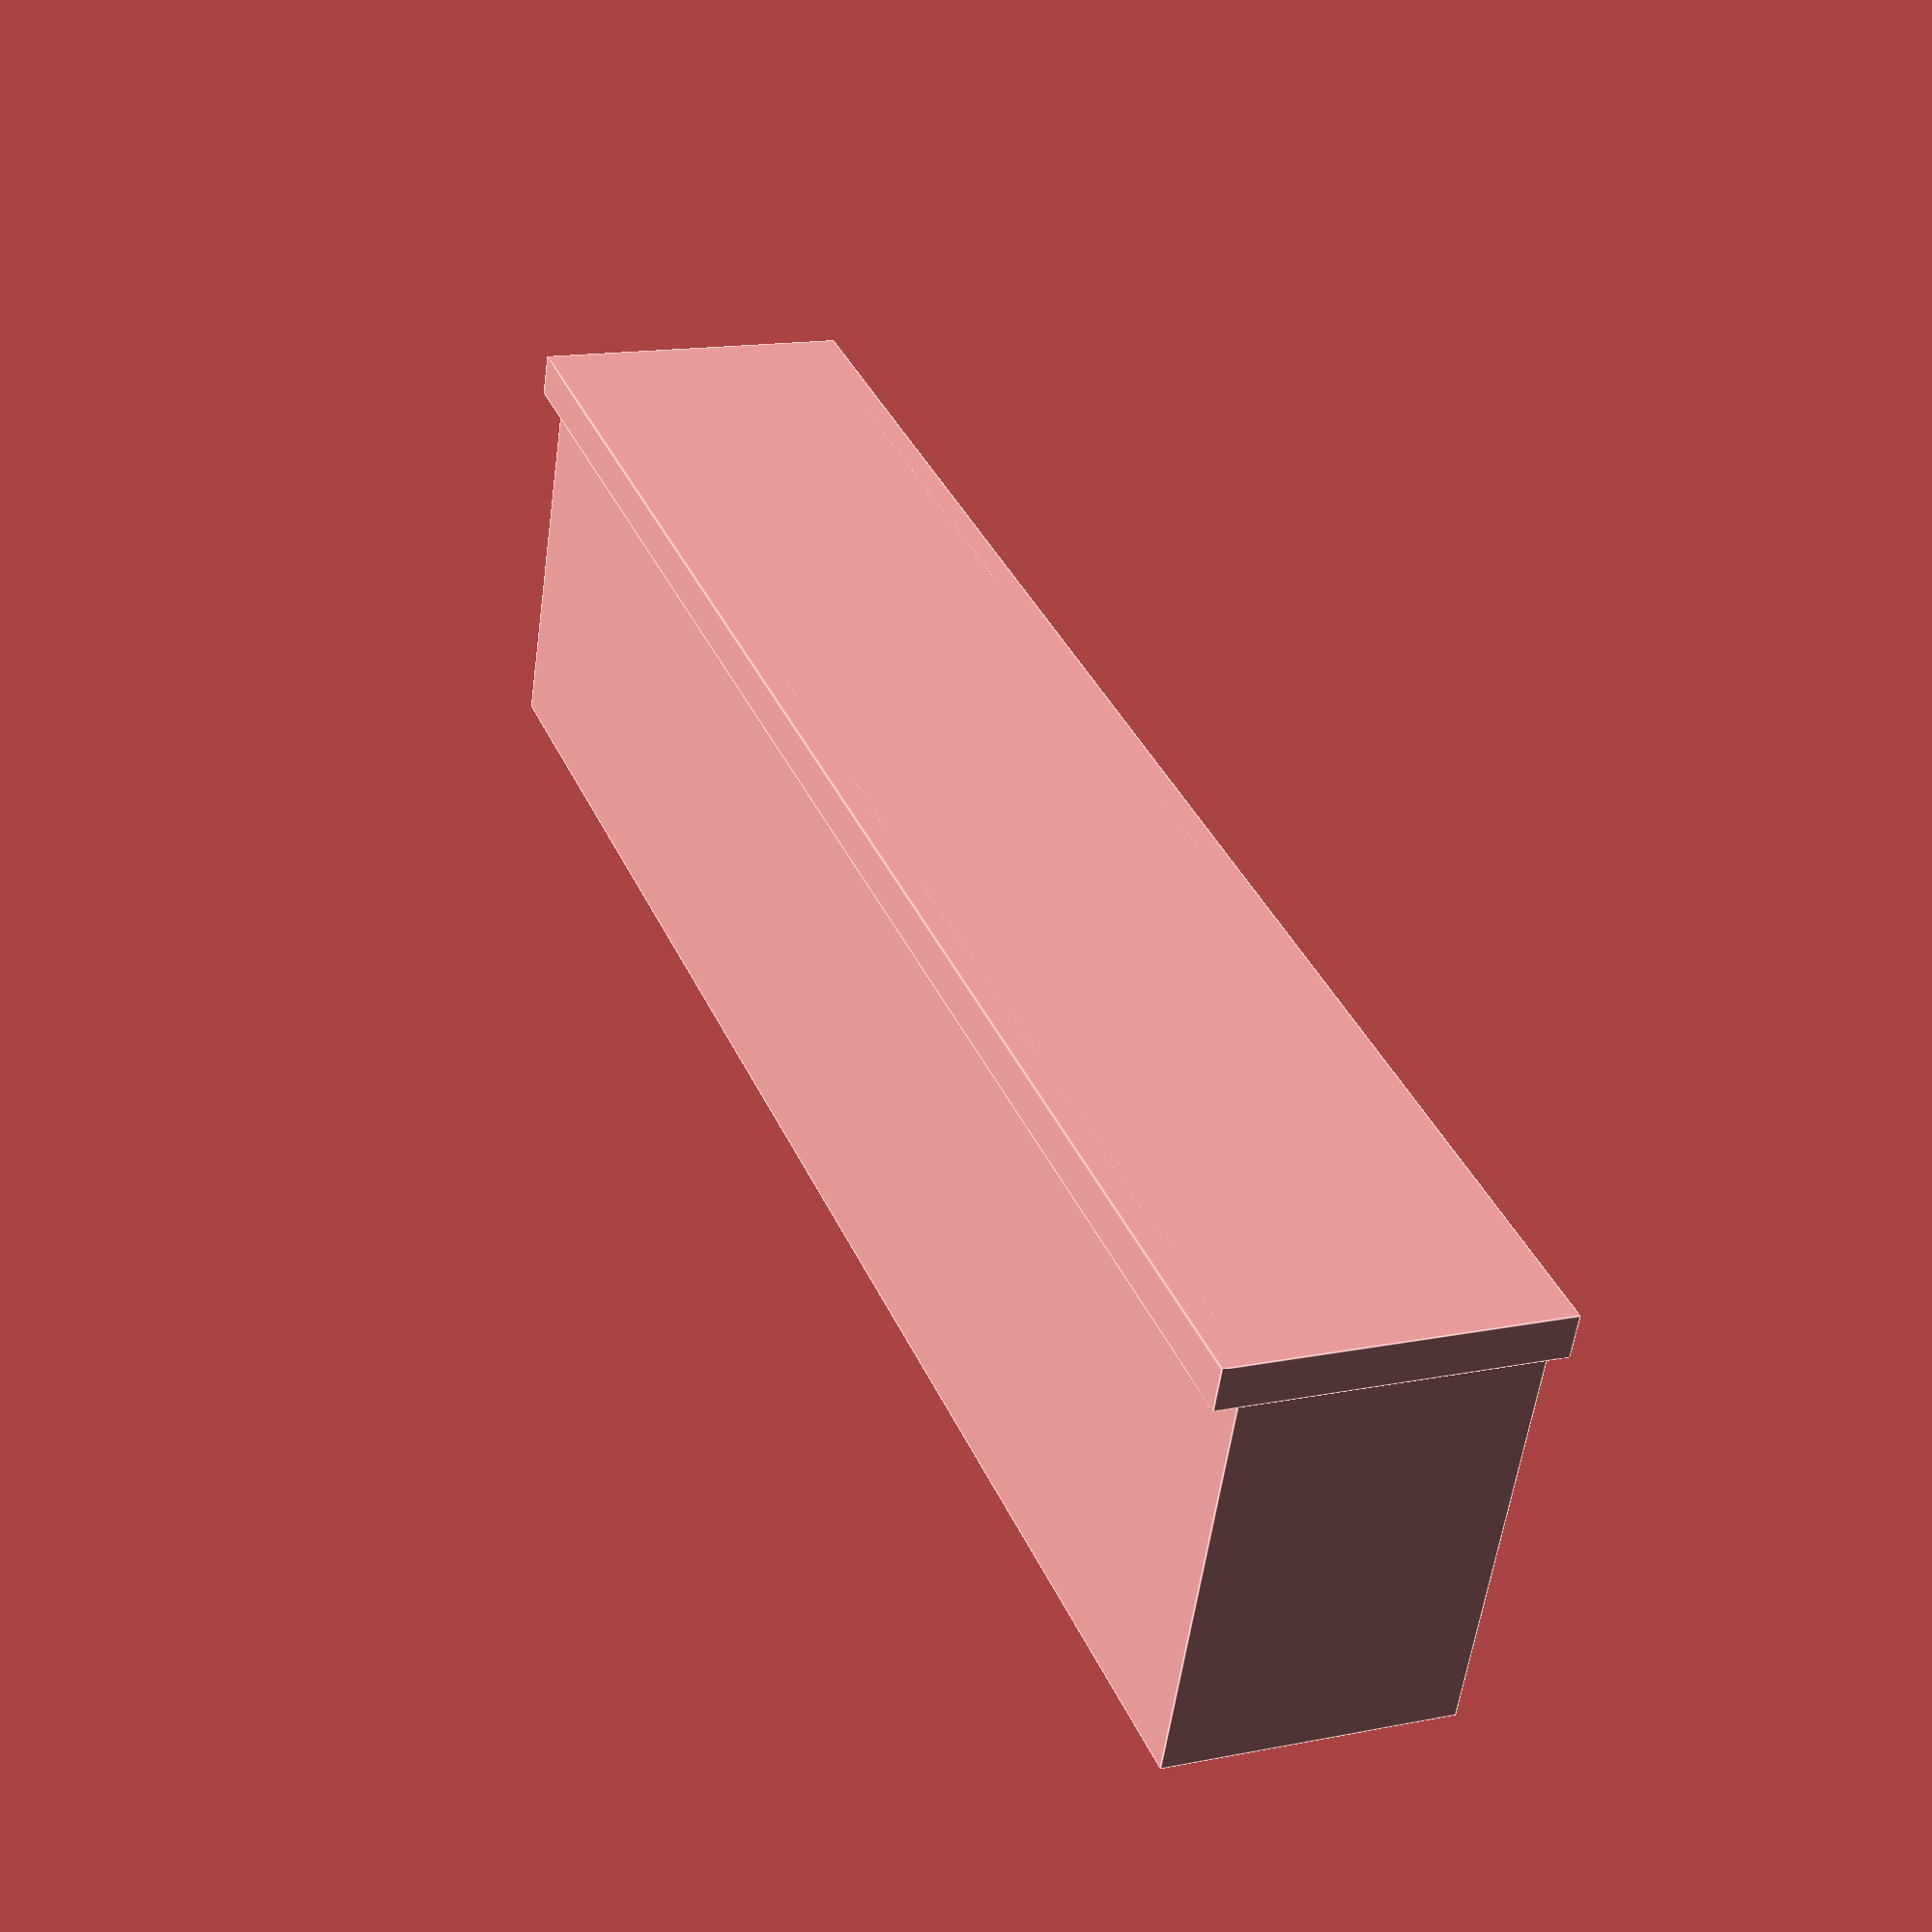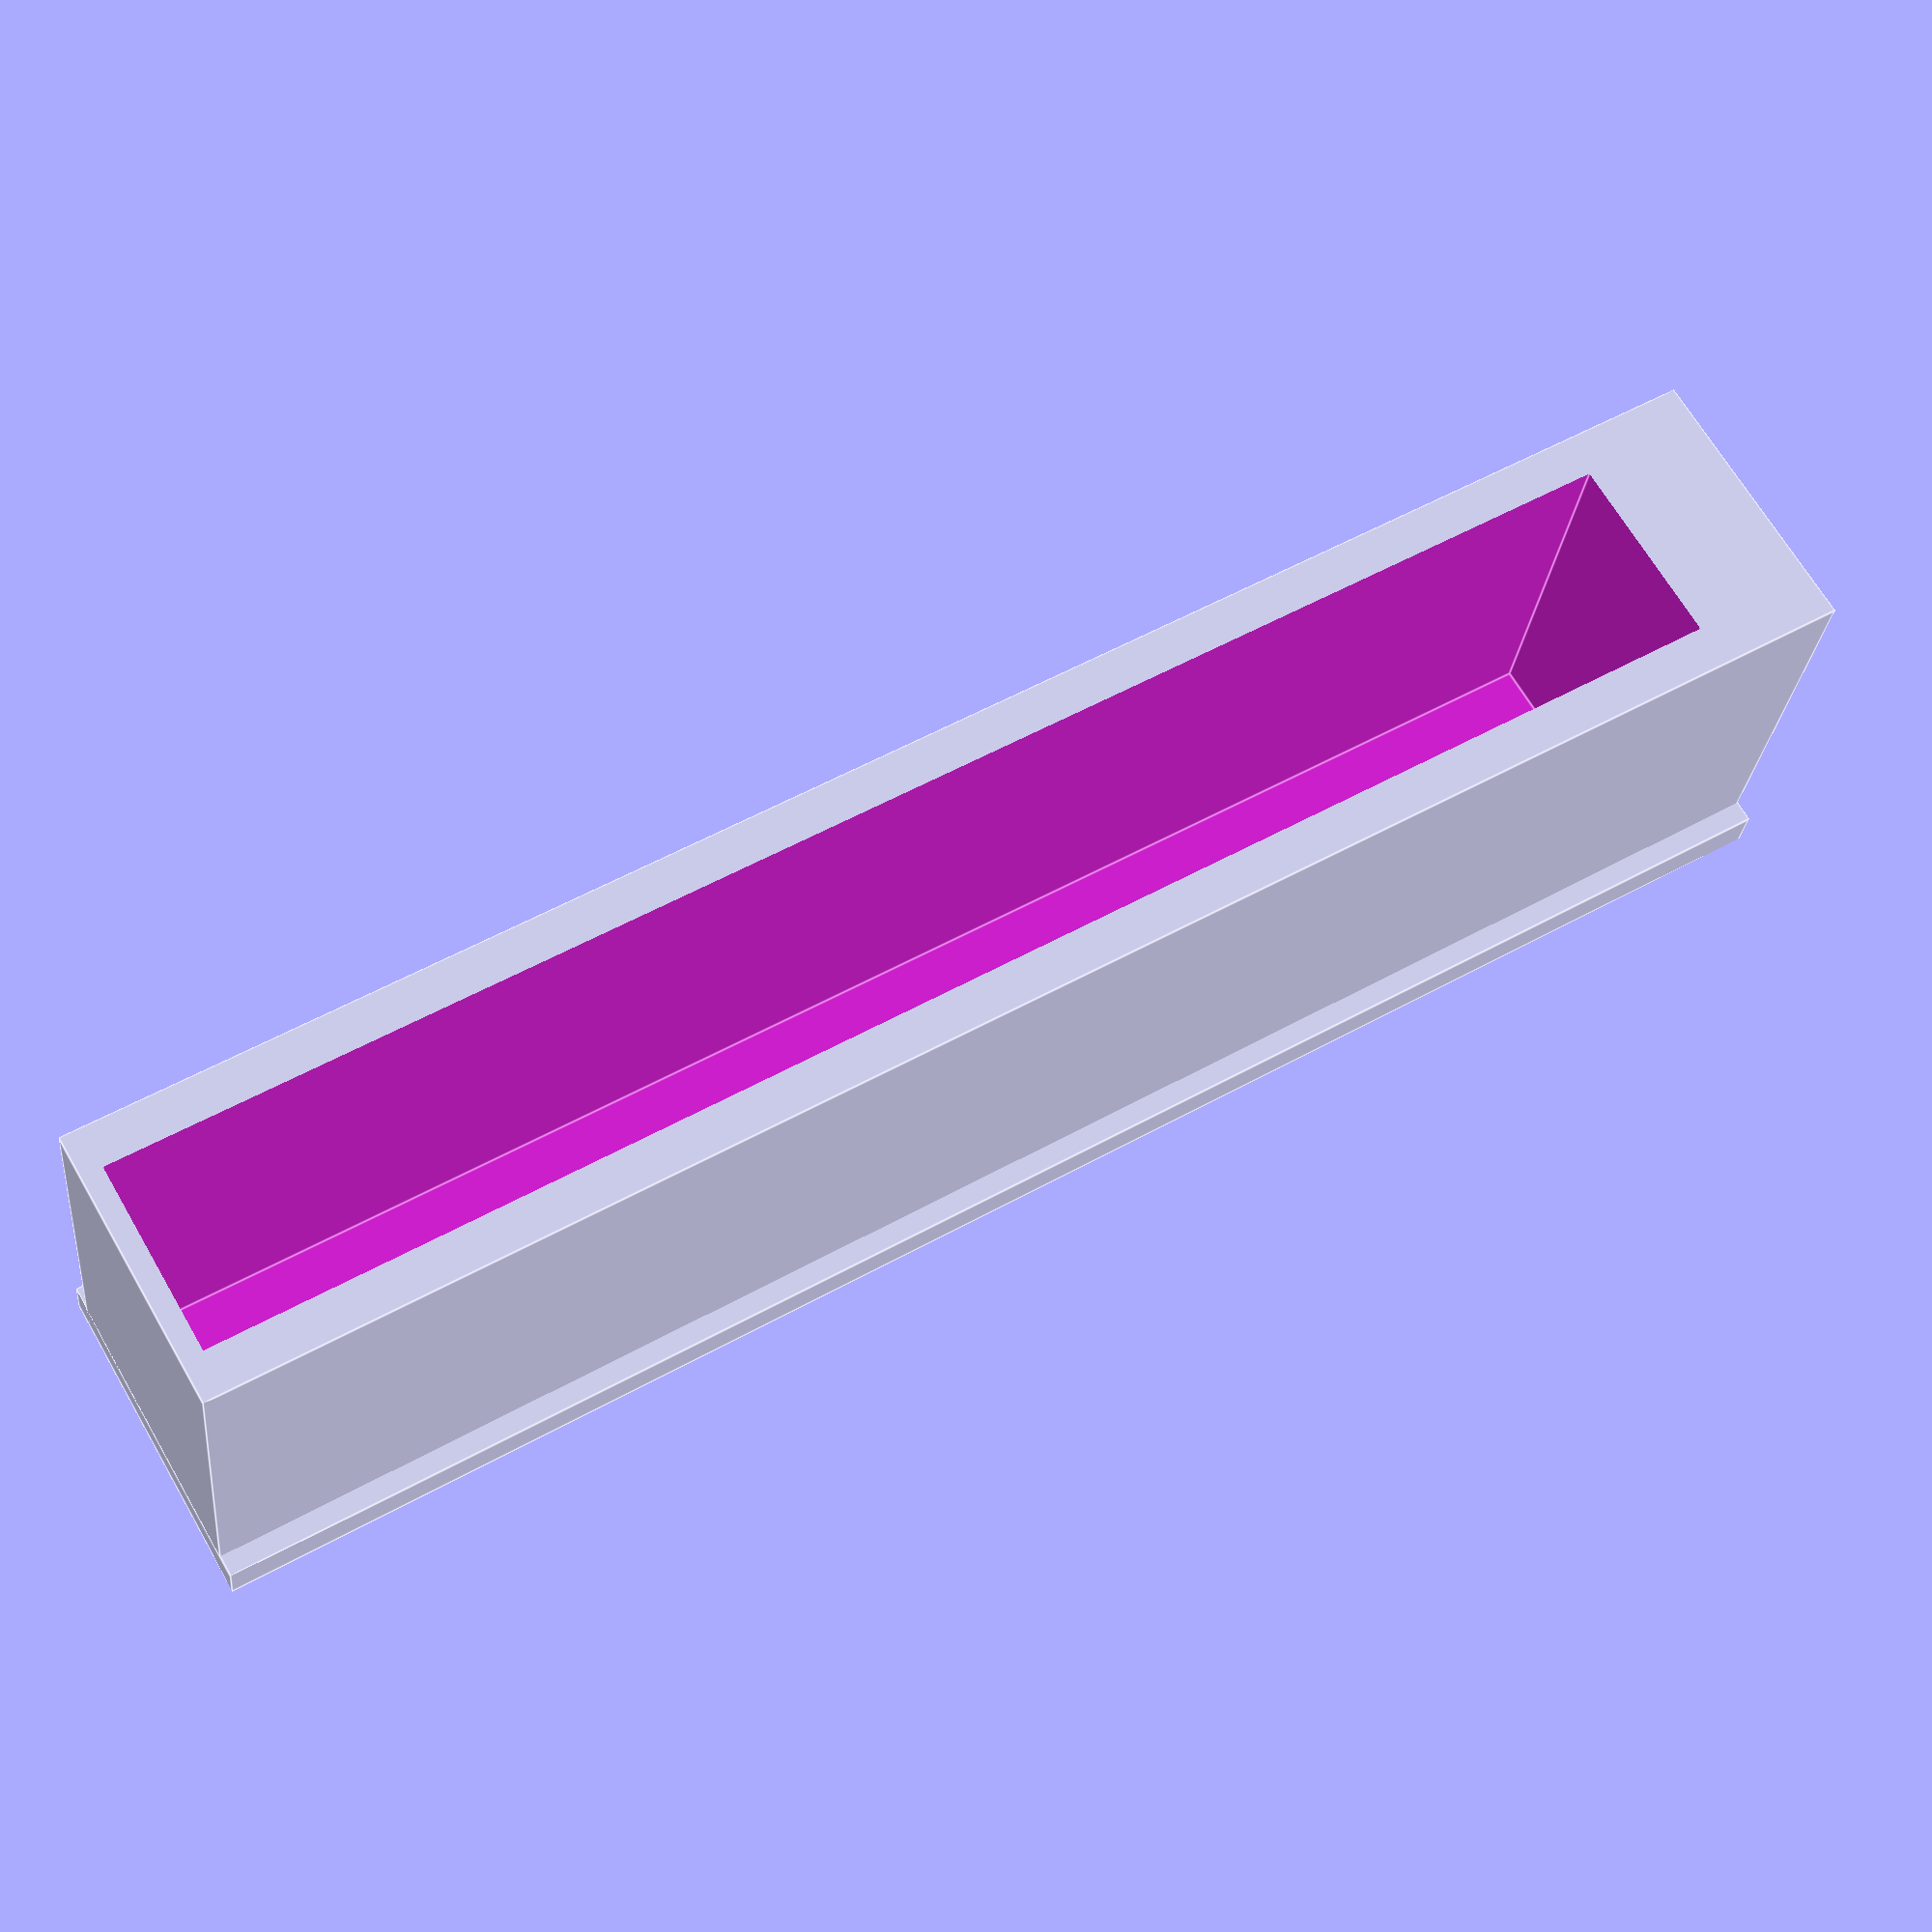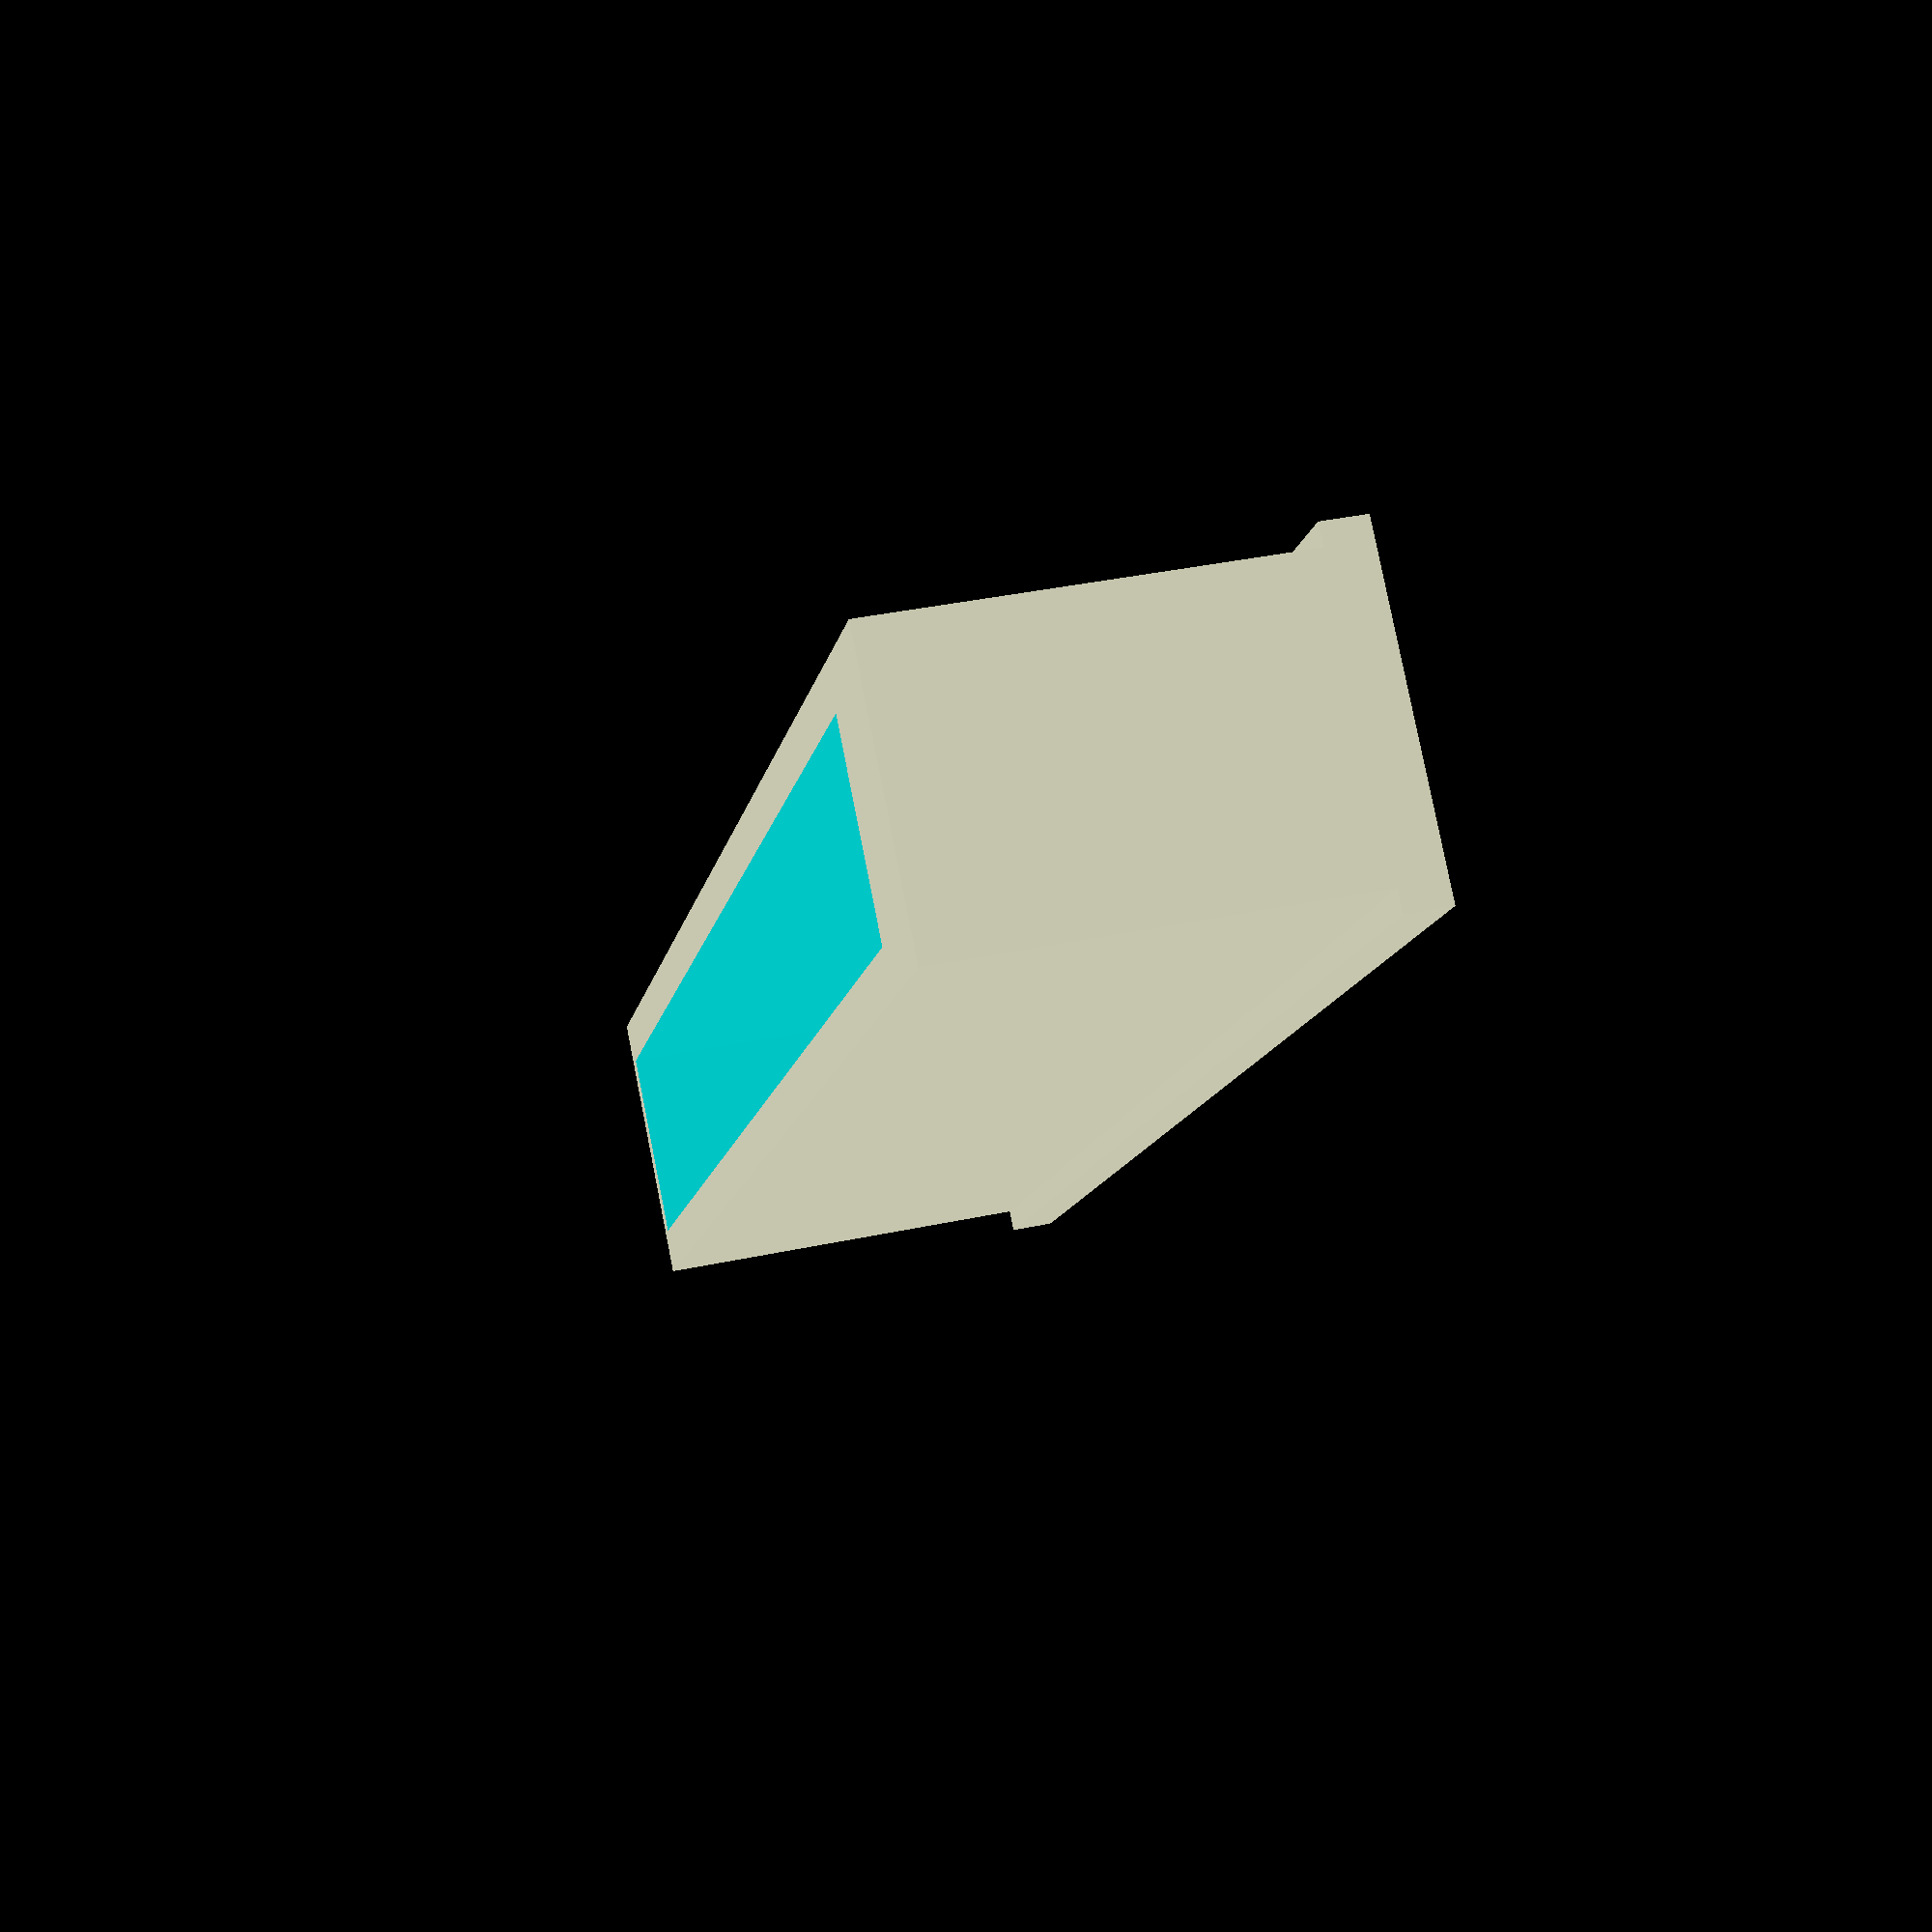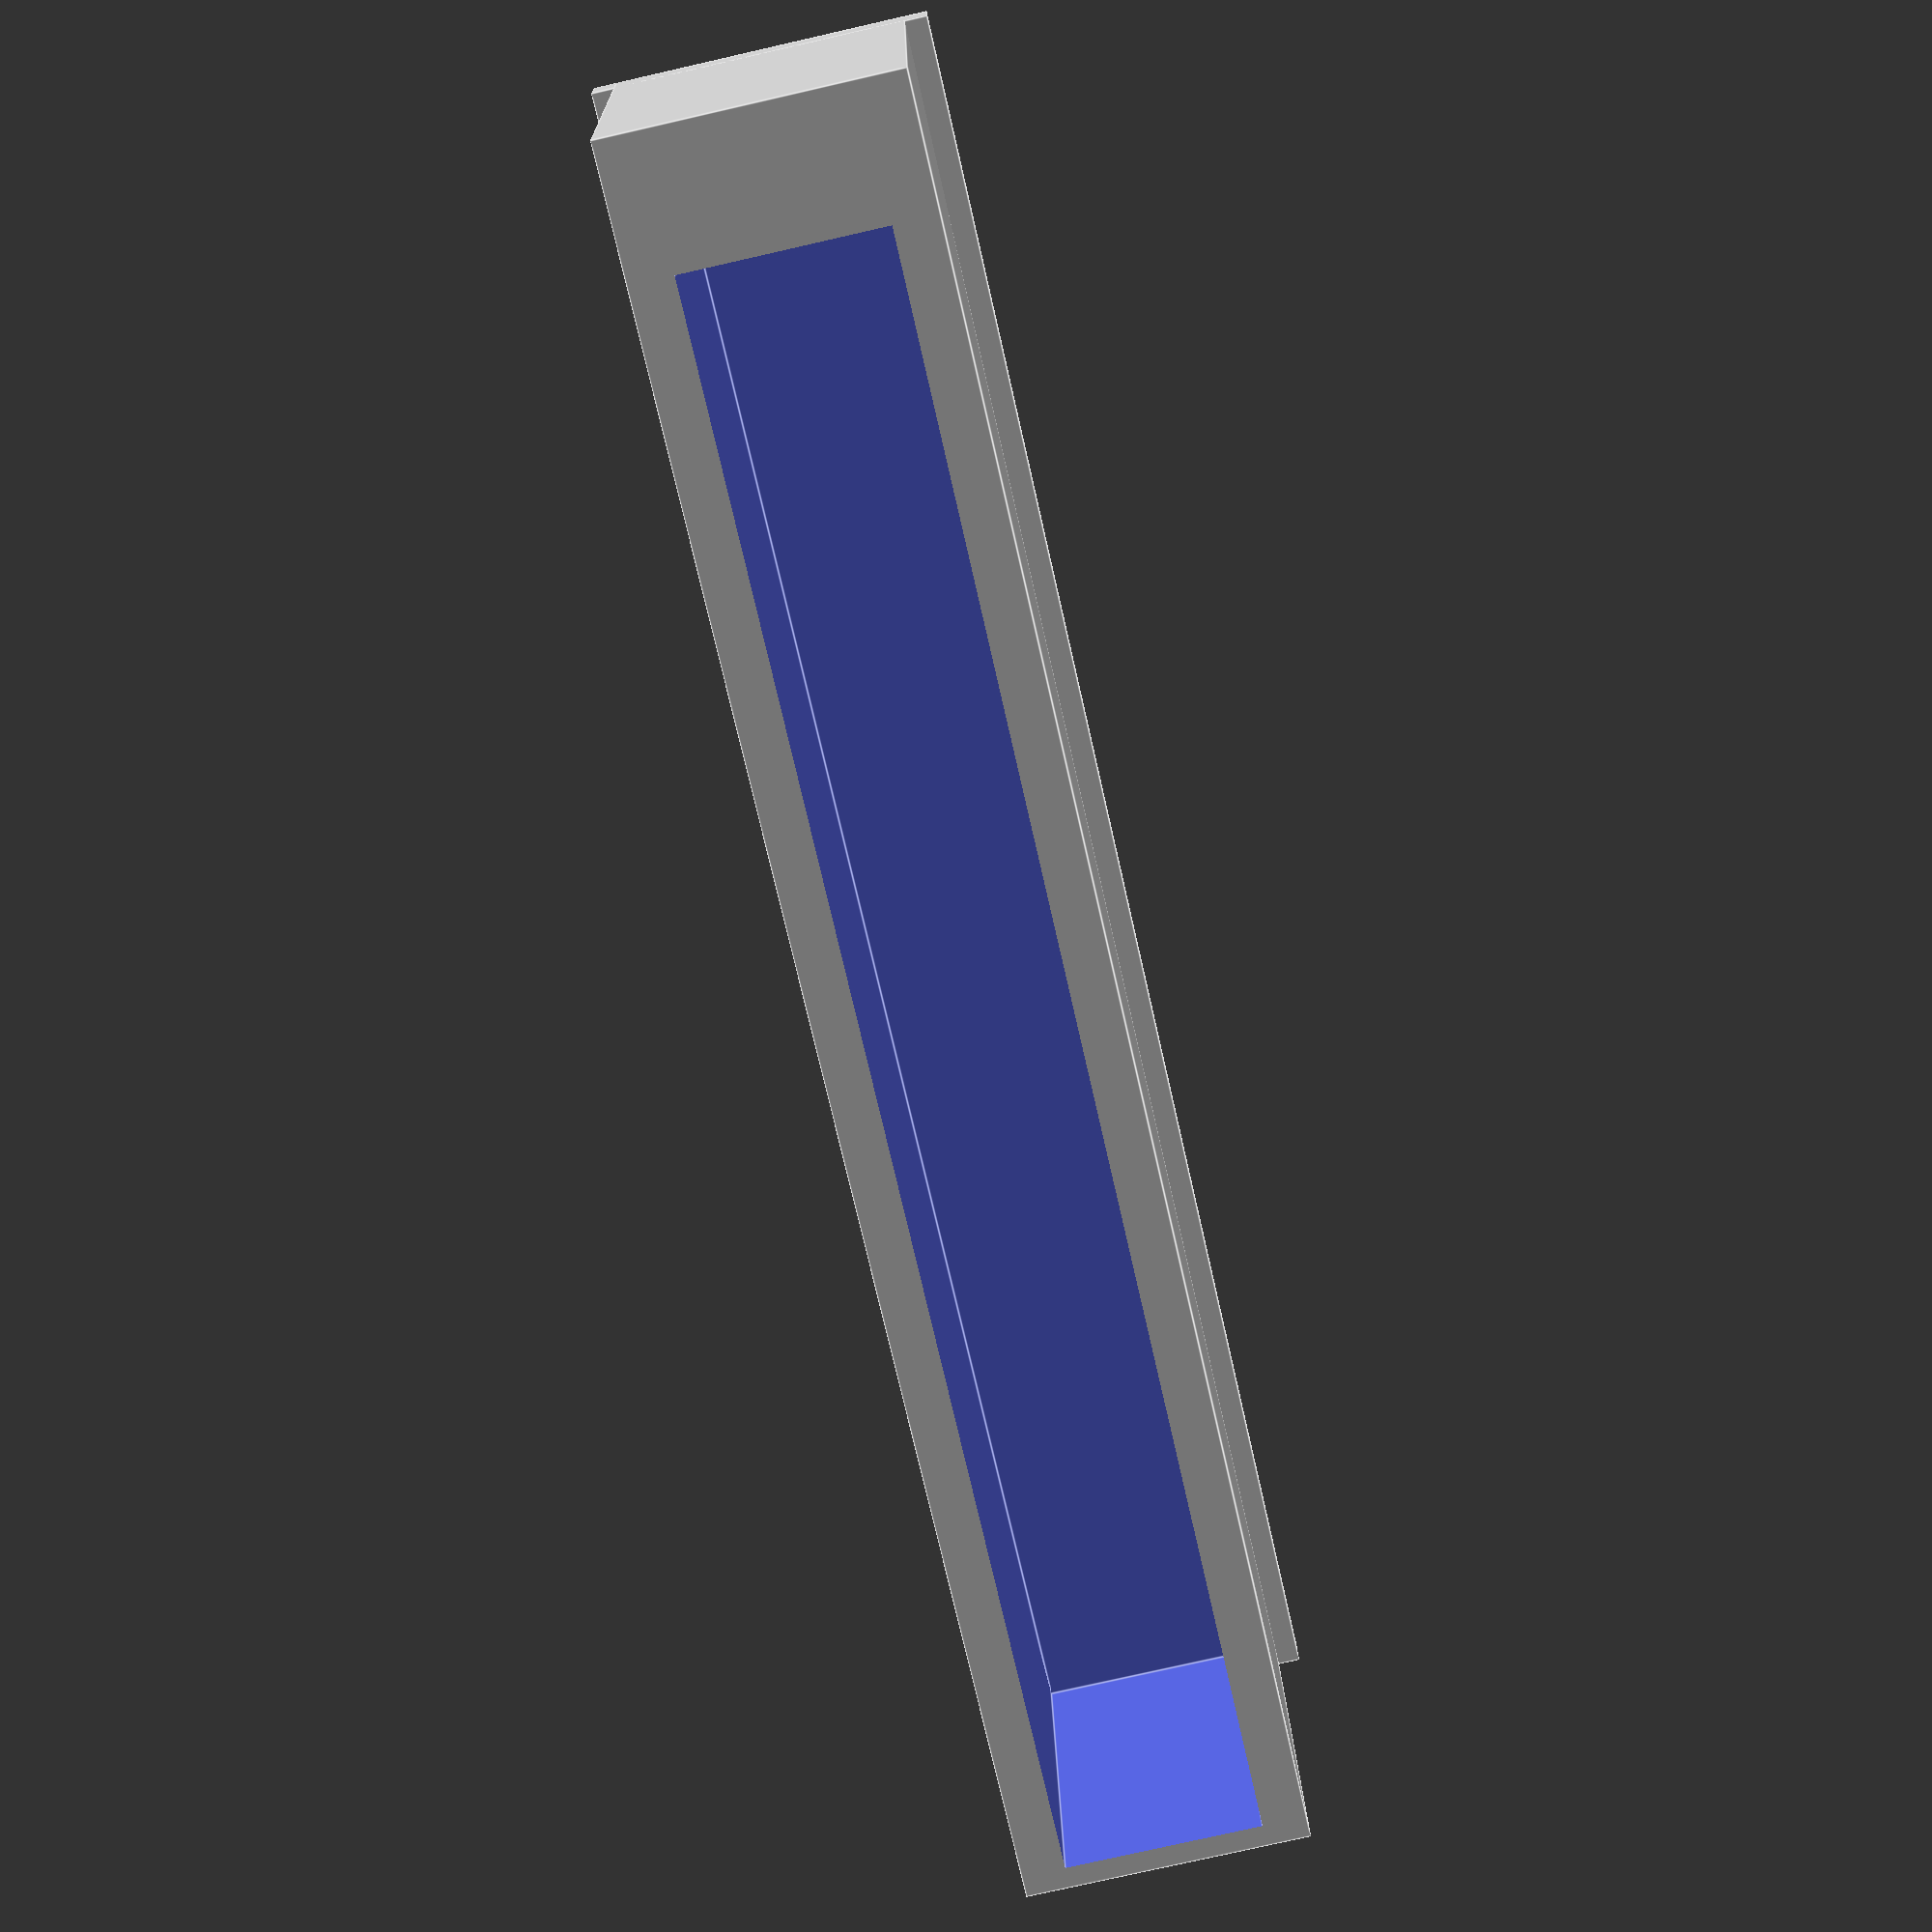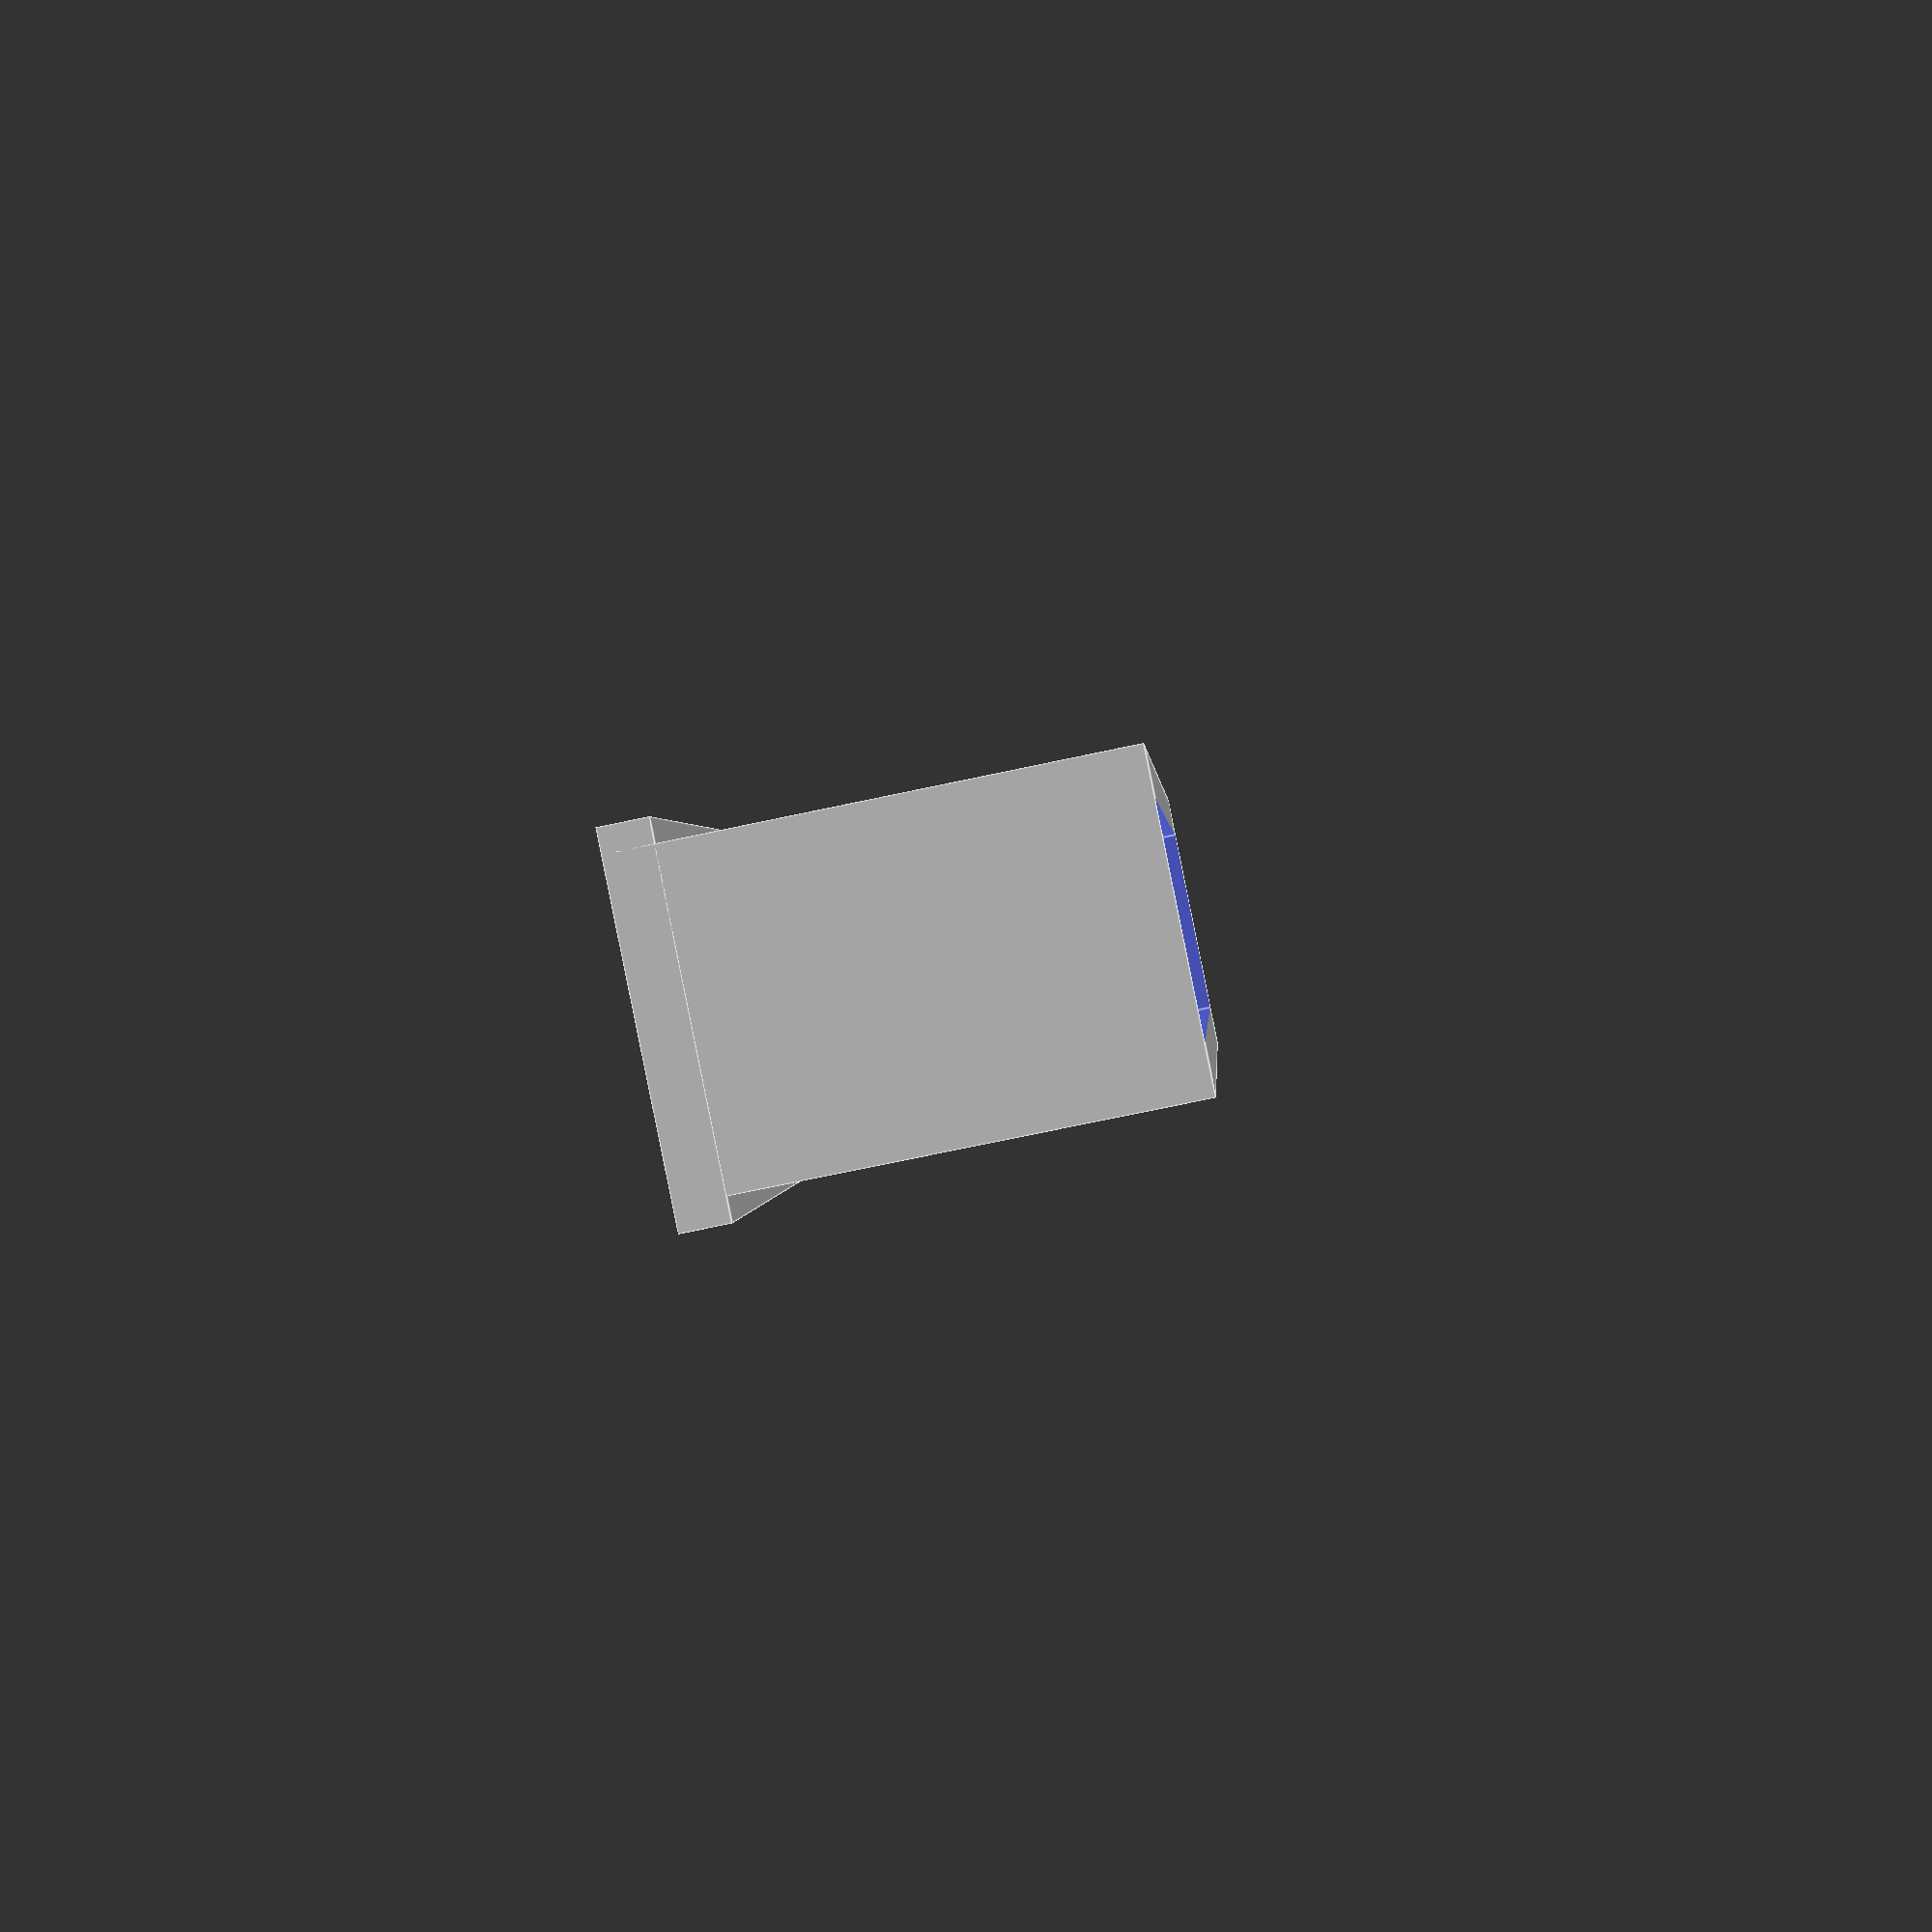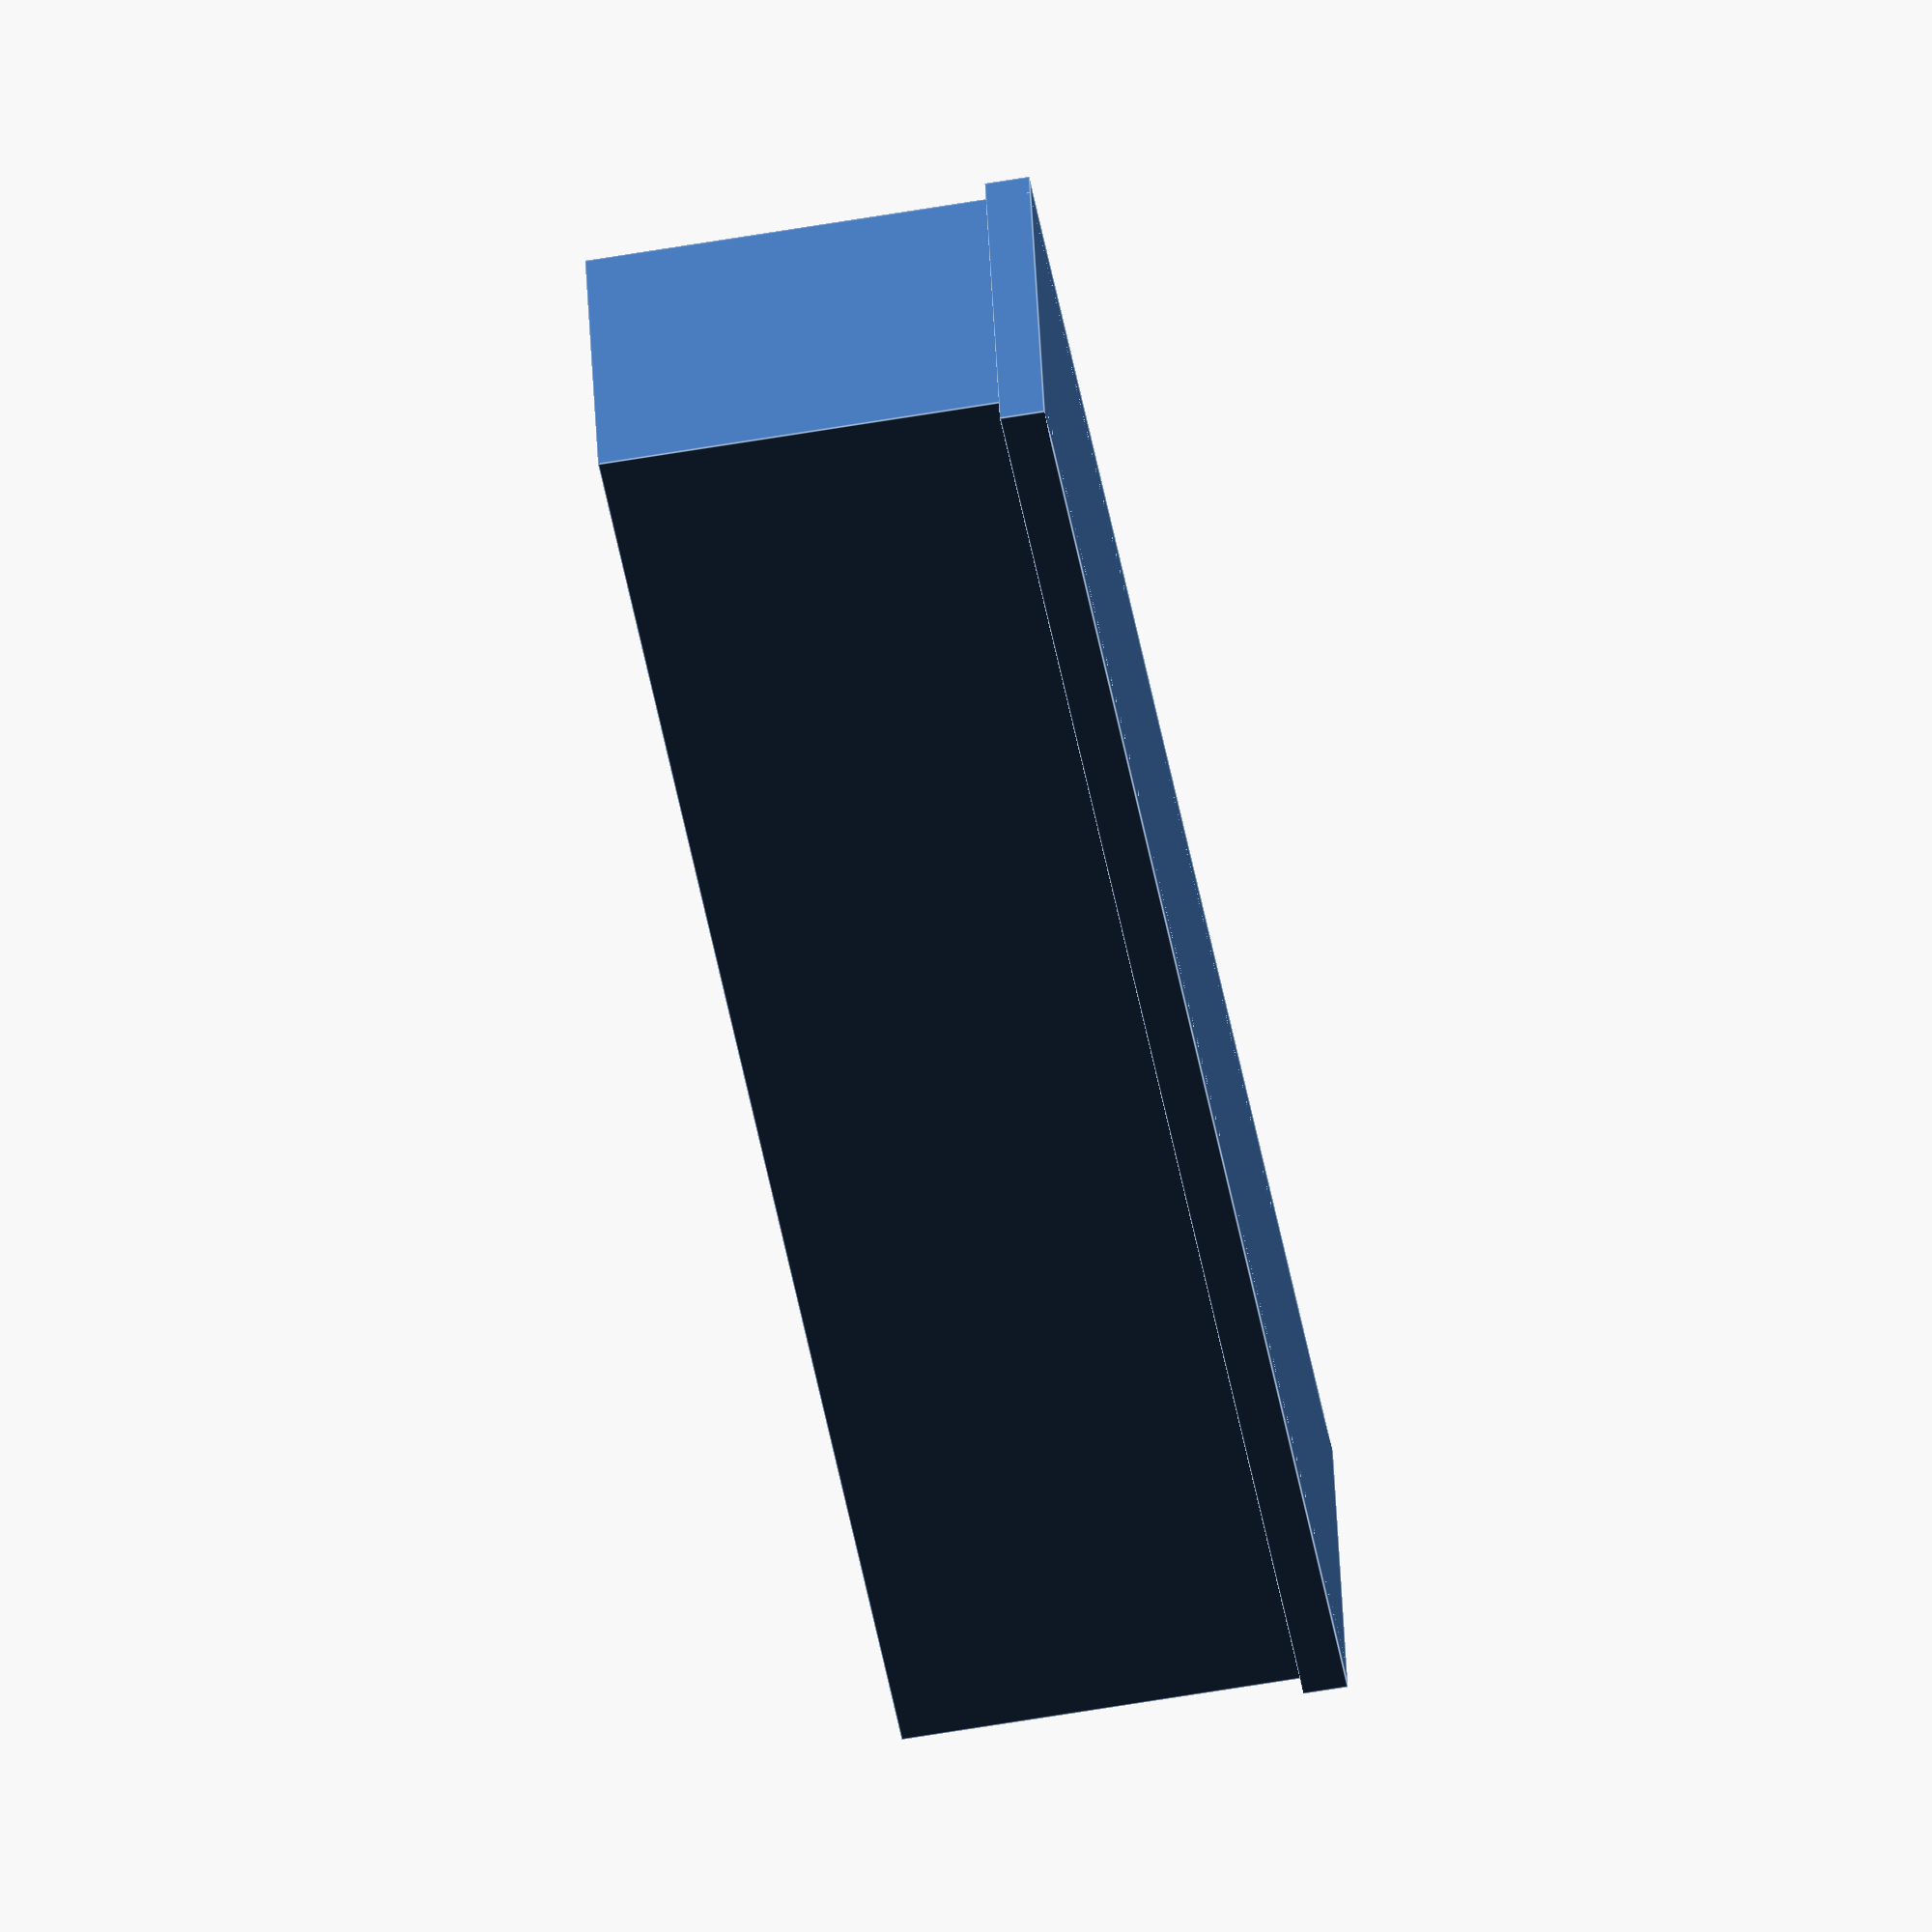
<openscad>
difference() {
    union() {
        cube([6.5,40,10]);
        // lip
        translate([-0.5,0,0])
        cube([7.5,40,1]);
    }
    
    translate([1,3,1])
    cube([4.5,36.5,12]);
}
</openscad>
<views>
elev=236.5 azim=202.0 roll=7.8 proj=p view=edges
elev=206.5 azim=59.7 roll=185.7 proj=p view=edges
elev=321.2 azim=220.7 roll=75.1 proj=p view=solid
elev=163.2 azim=347.2 roll=181.0 proj=p view=edges
elev=255.0 azim=14.8 roll=258.1 proj=p view=edges
elev=240.6 azim=104.7 roll=80.0 proj=o view=edges
</views>
